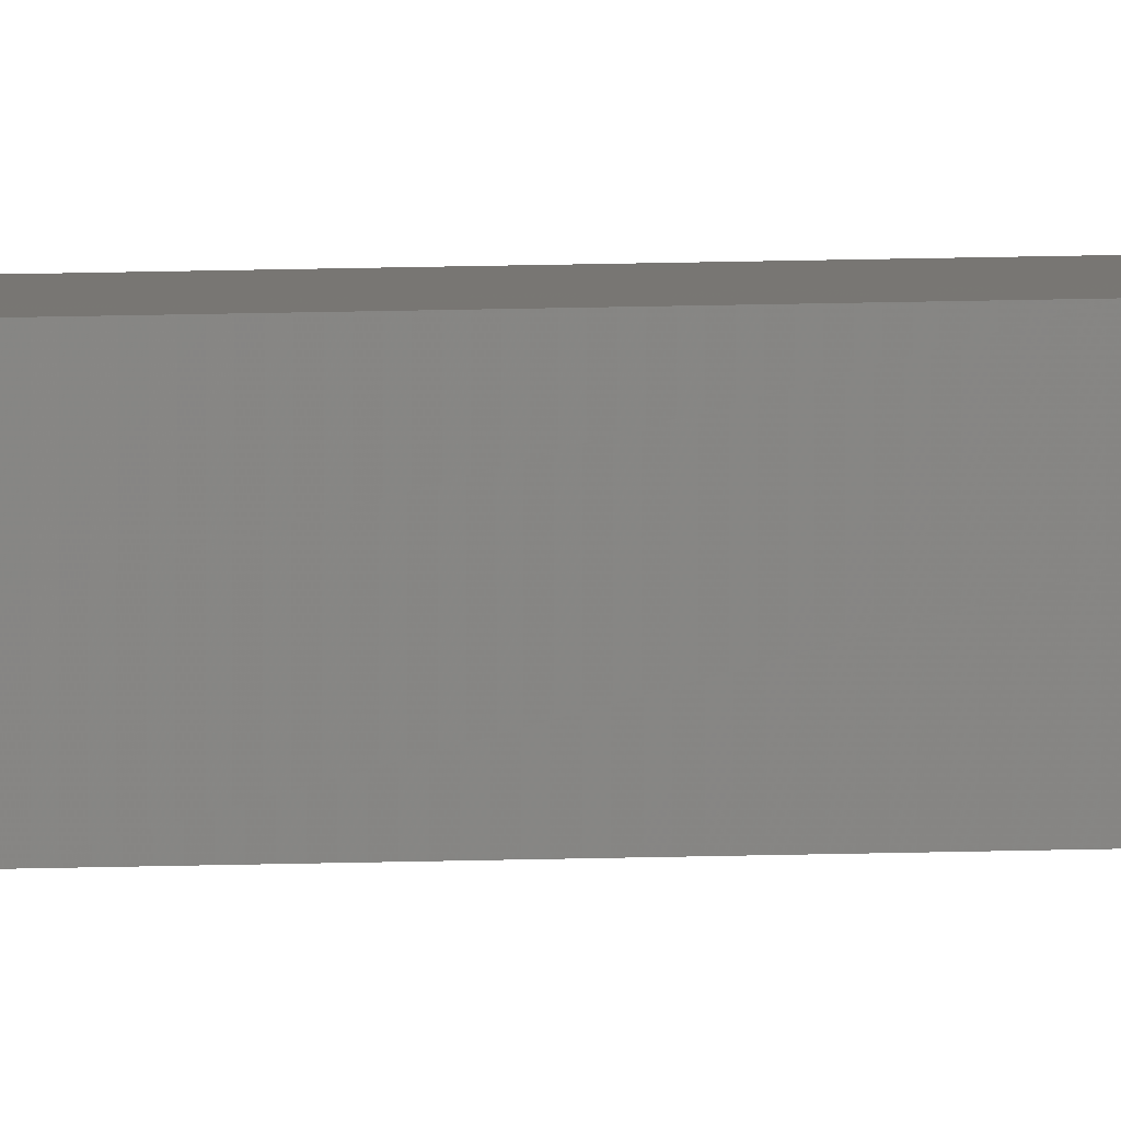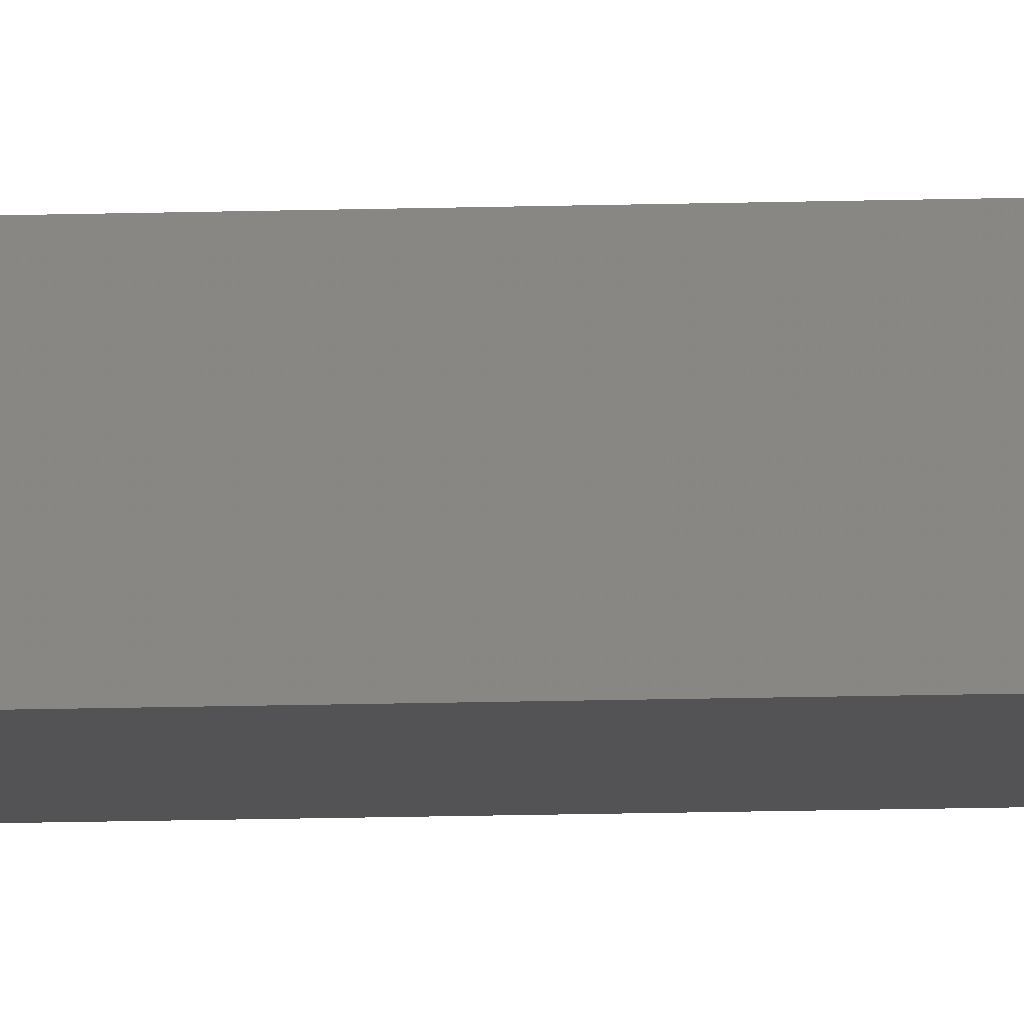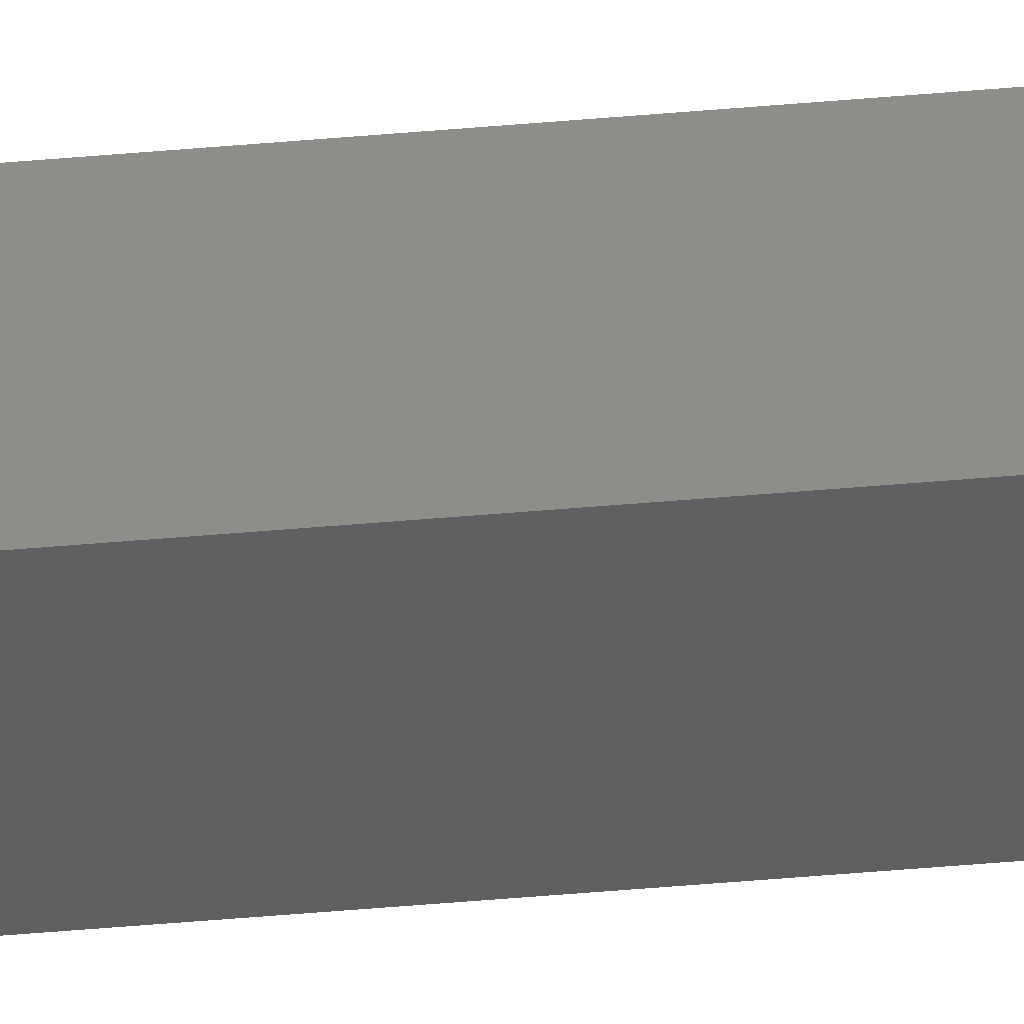
<metadata>
{"format":"stl","ext":"stl","renderer":"f3d","projection":"perspective","resolution":1024,"background":"white","views":[{"elev":9.8,"azim":-95.9,"up":"+Y"},{"elev":-5.1,"azim":-79.6,"up":"+Y"},{"elev":-33.6,"azim":-82.4,"up":"+Y"}]}
</metadata>
<code>
# stl→obj: 16 verts, 28 faces
v 9.807 3.828 71.15
v 9.787 3.83 71.15
v 9.787 3.83 74.72
v 9.807 3.828 74.72
v 9.827 3.826 74.72
v 9.827 3.826 71.15
v 9.847 3.824 71.15
v 9.847 3.824 74.72
v 9.842 3.774 71.15
v 9.842 3.774 74.72
v 9.782 3.781 74.72
v 9.782 3.781 71.15
v 9.802 3.778 74.72
v 9.802 3.778 71.15
v 9.822 3.776 71.15
v 9.822 3.776 74.72
f 1 2 3
f 1 3 4
f 1 4 5
f 6 1 5
f 7 5 8
f 7 6 5
f 9 7 8
f 9 8 10
f 11 12 13
f 12 14 13
f 13 15 16
f 14 15 13
f 16 9 10
f 15 9 16
f 12 11 3
f 2 12 3
f 15 7 9
f 15 6 7
f 14 1 15
f 15 1 6
f 12 2 14
f 14 2 1
f 8 16 10
f 5 13 16
f 5 16 8
f 4 13 5
f 3 11 13
f 3 13 4

</code>
